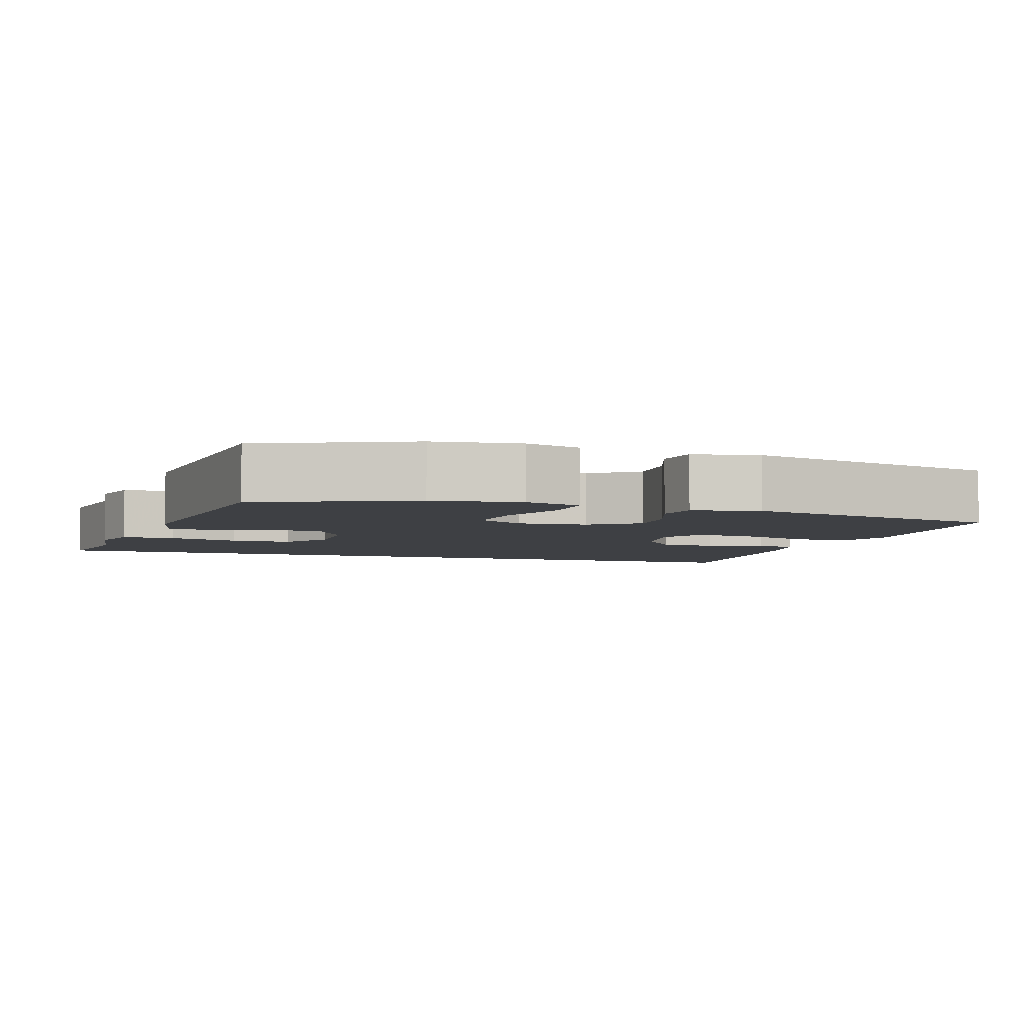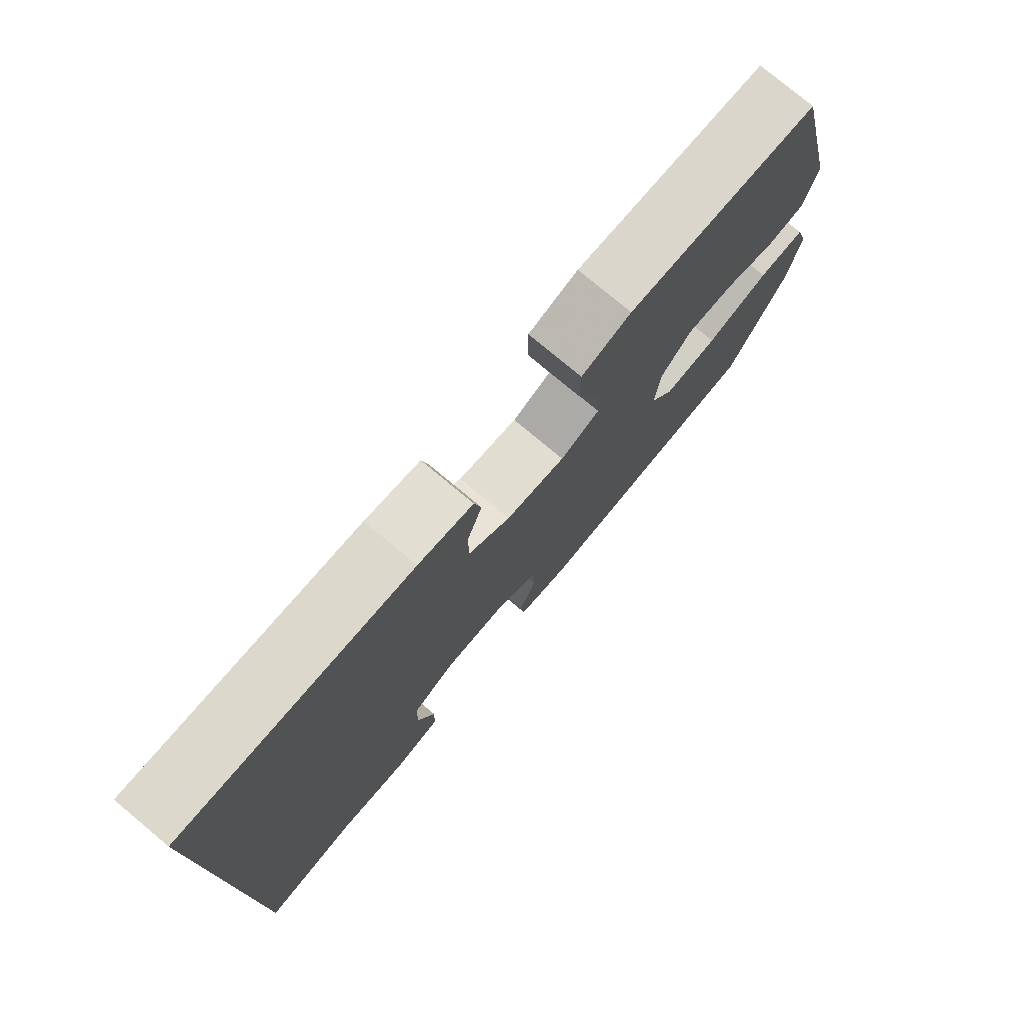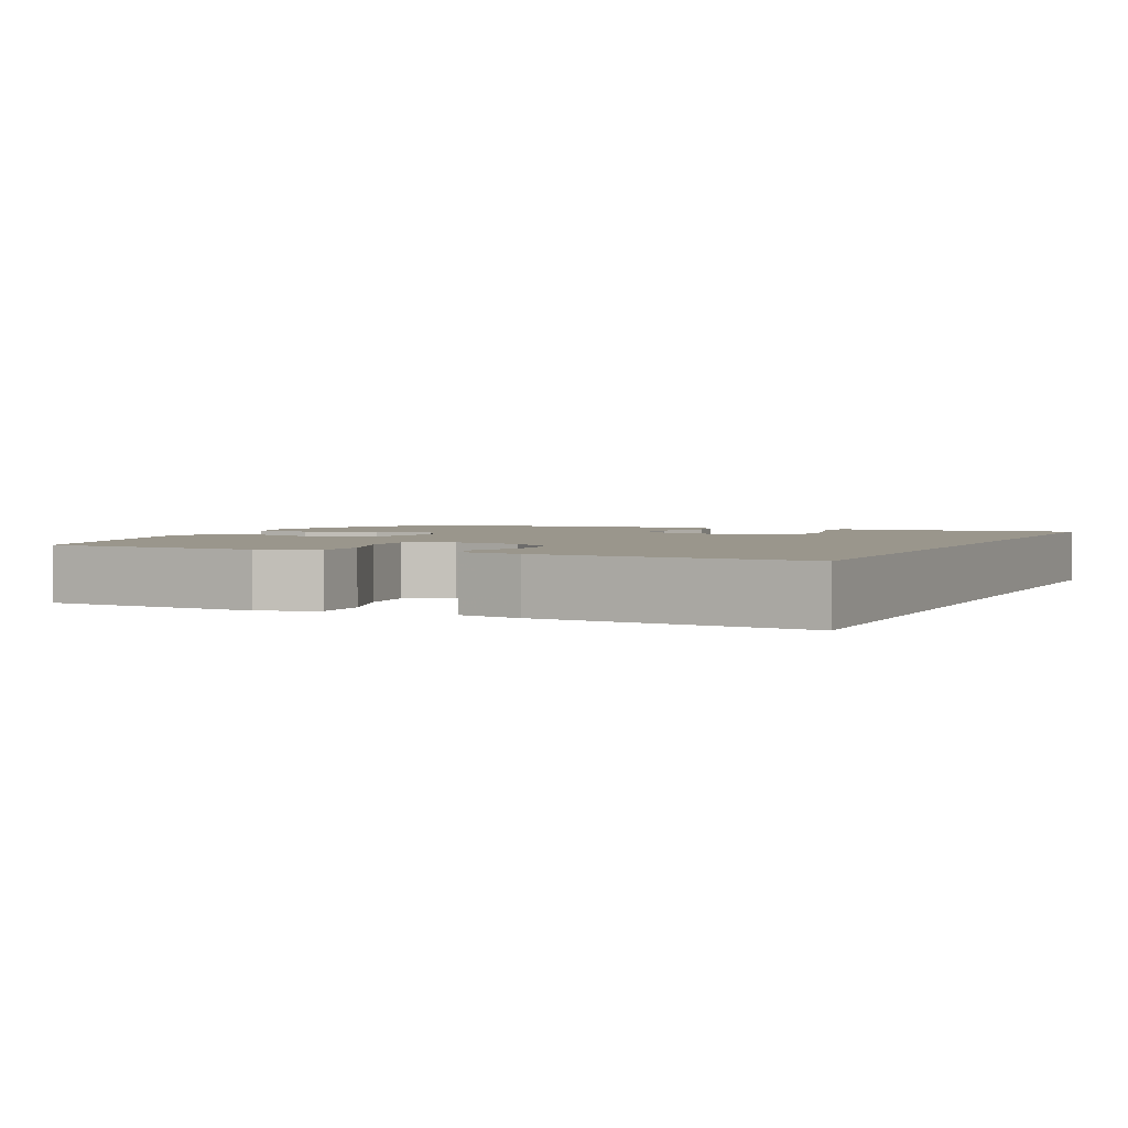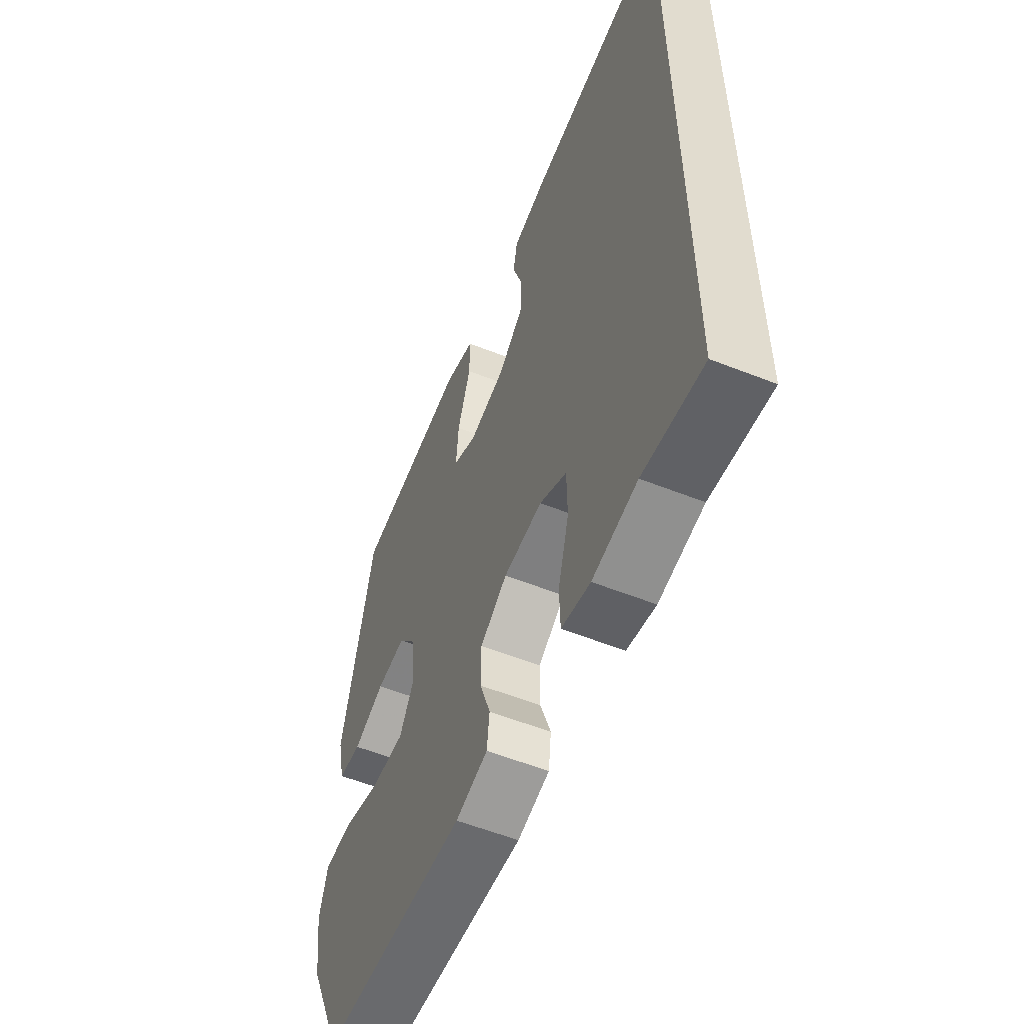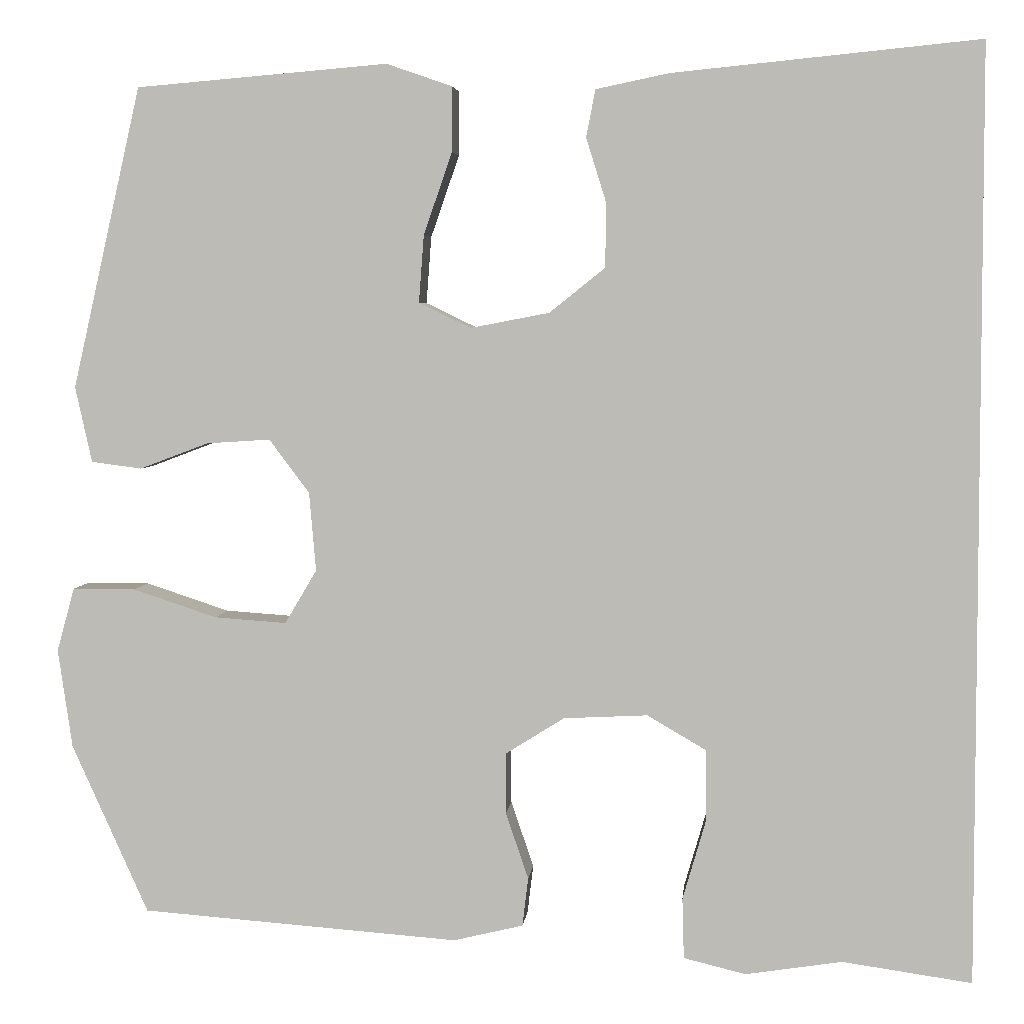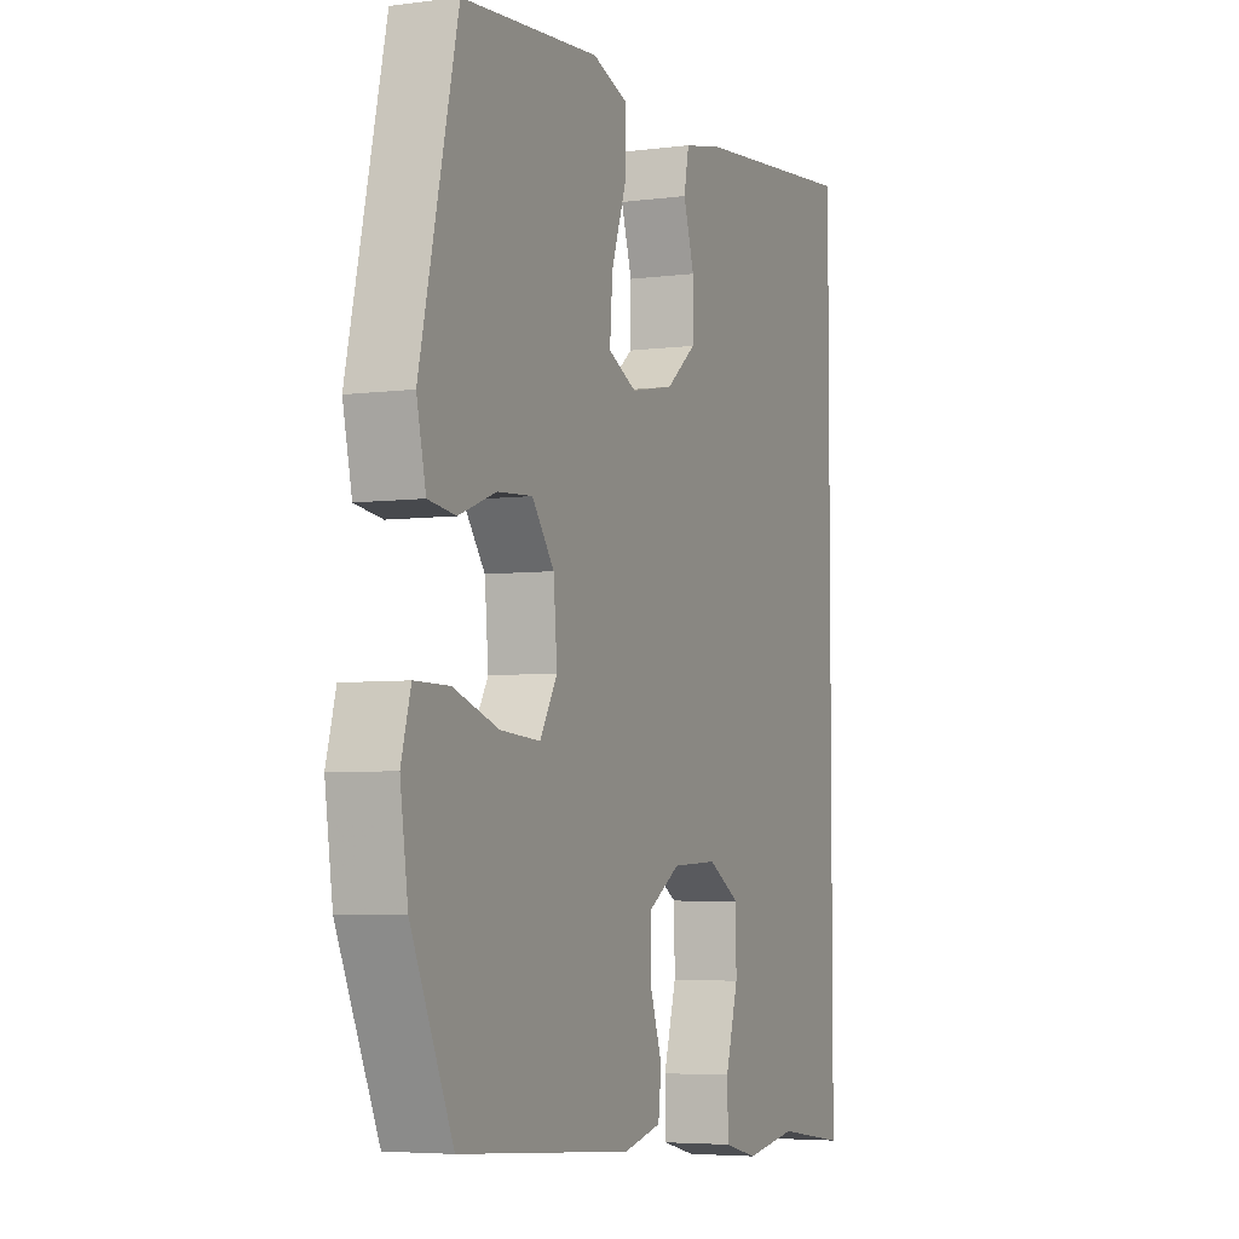
<metadata>
{"format":"obj","ext":"obj","renderer":"f3d","projection":"perspective","resolution":1024,"background":"white","views":[{"elev":-4.6,"azim":-108.8,"up":"+Y"},{"elev":77.7,"azim":129.8,"up":"+Z"},{"elev":2.5,"azim":24.8,"up":"+Y"},{"elev":-57.1,"azim":67.6,"up":"+Z"},{"elev":4.4,"azim":5.5,"up":"+Z"},{"elev":-5.0,"azim":-67.4,"up":"+Z"}]}
</metadata>
<code>
v 0.5 0.07 0.547
v 0.5 0.07 -0.565
v 0.346 0.07 -0.543
v 0.231 0.07 -0.561
v 0.157 0.07 -0.543
v 0.155 0.07 -0.471
v 0.183 0.07 -0.374
v 0.182 0.07 -0.29
v 0.112 0.07 -0.249
v 0.012 0.07 -0.254
v -0.058 0.07 -0.298
v -0.058 0.07 -0.371
v -0.031 0.07 -0.45
v -0.038 0.07 -0.508
v -0.121 0.07 -0.528
v -0.5 0.07 -0.5
v -0.591 0.07 -0.298
v -0.608 0.07 -0.18
v -0.587 0.07 -0.104
v -0.512 0.07 -0.104
v -0.412 0.07 -0.137
v -0.326 0.07 -0.143
v -0.288 0.07 -0.079
v -0.296 0.07 0.015
v -0.344 0.07 0.079
v -0.42 0.07 0.074
v -0.502 0.07 0.043
v -0.562 0.07 0.051
v -0.582 0.07 0.141
v -0.5 0.07 0.5
v -0.32 0.07 0.515
v -0.2 0.07 0.525
v -0.122 0.07 0.498
v -0.122 0.07 0.421
v -0.156 0.07 0.323
v -0.162 0.07 0.243
v -0.1 0.07 0.213
v -0.006 0.07 0.231
v 0.06 0.07 0.284
v 0.061 0.07 0.36
v 0.037 0.07 0.437
v 0.048 0.07 0.493
v 0.135 0.07 0.511
v 0.5 0 0.547
v 0.5 0 -0.565
v 0.346 0 -0.543
v 0.231 0 -0.561
v 0.157 0 -0.543
v 0.155 0 -0.471
v 0.183 0 -0.374
v 0.182 0 -0.29
v 0.112 0 -0.249
v 0.012 0 -0.254
v -0.058 0 -0.298
v -0.058 0 -0.371
v -0.031 0 -0.45
v -0.038 0 -0.508
v -0.121 0 -0.528
v -0.5 0 -0.5
v -0.591 0 -0.298
v -0.608 0 -0.18
v -0.587 0 -0.104
v -0.512 0 -0.104
v -0.412 0 -0.137
v -0.326 0 -0.143
v -0.288 0 -0.079
v -0.296 0 0.015
v -0.344 0 0.079
v -0.42 0 0.074
v -0.502 0 0.043
v -0.562 0 0.051
v -0.582 0 0.141
v -0.5 0 0.5
v -0.32 0 0.515
v -0.2 0 0.525
v -0.122 0 0.498
v -0.122 0 0.421
v -0.156 0 0.323
v -0.162 0 0.243
v -0.1 0 0.213
v -0.006 0 0.231
v 0.06 0 0.284
v 0.061 0 0.36
v 0.037 0 0.437
v 0.048 0 0.493
v 0.135 0 0.511
f 40 41 42 43
f 39 40 43 1
f 38 39 1 2
f 37 38 2 3
f 36 37 3
f 32 33 34 35
f 32 35 36
f 31 32 36
f 30 31 36
f 26 27 28 29
f 25 26 29 30
f 24 25 30 36
f 18 19 20 21
f 18 21 22
f 17 18 22
f 16 17 22
f 15 16 22 23
f 12 13 14 15
f 11 12 15 23
f 4 5 6 7
f 4 7 8
f 3 4 8
f 36 3 8
f 24 36 8 9
f 10 11 23 24
f 9 10 24
f 86 85 84 83
f 44 86 83 82
f 45 44 82 81
f 46 45 81 80
f 46 80 79
f 78 77 76 75
f 79 78 75
f 79 75 74
f 79 74 73
f 72 71 70 69
f 73 72 69 68
f 79 73 68 67
f 64 63 62 61
f 65 64 61
f 65 61 60
f 65 60 59
f 66 65 59 58
f 58 57 56 55
f 66 58 55 54
f 50 49 48 47
f 51 50 47
f 51 47 46
f 51 46 79
f 52 51 79 67
f 67 66 54 53
f 67 53 52
f 1 44 45 2
f 2 45 46 3
f 3 46 47 4
f 4 47 48 5
f 5 48 49 6
f 6 49 50 7
f 7 50 51 8
f 8 51 52 9
f 9 52 53 10
f 10 53 54 11
f 11 54 55 12
f 12 55 56 13
f 13 56 57 14
f 14 57 58 15
f 15 58 59 16
f 16 59 60 17
f 17 60 61 18
f 18 61 62 19
f 19 62 63 20
f 20 63 64 21
f 21 64 65 22
f 22 65 66 23
f 23 66 67 24
f 24 67 68 25
f 25 68 69 26
f 26 69 70 27
f 27 70 71 28
f 28 71 72 29
f 29 72 73 30
f 30 73 74 31
f 31 74 75 32
f 32 75 76 33
f 33 76 77 34
f 34 77 78 35
f 35 78 79 36
f 36 79 80 37
f 37 80 81 38
f 38 81 82 39
f 39 82 83 40
f 40 83 84 41
f 41 84 85 42
f 42 85 86 43
f 43 86 44 1

</code>
